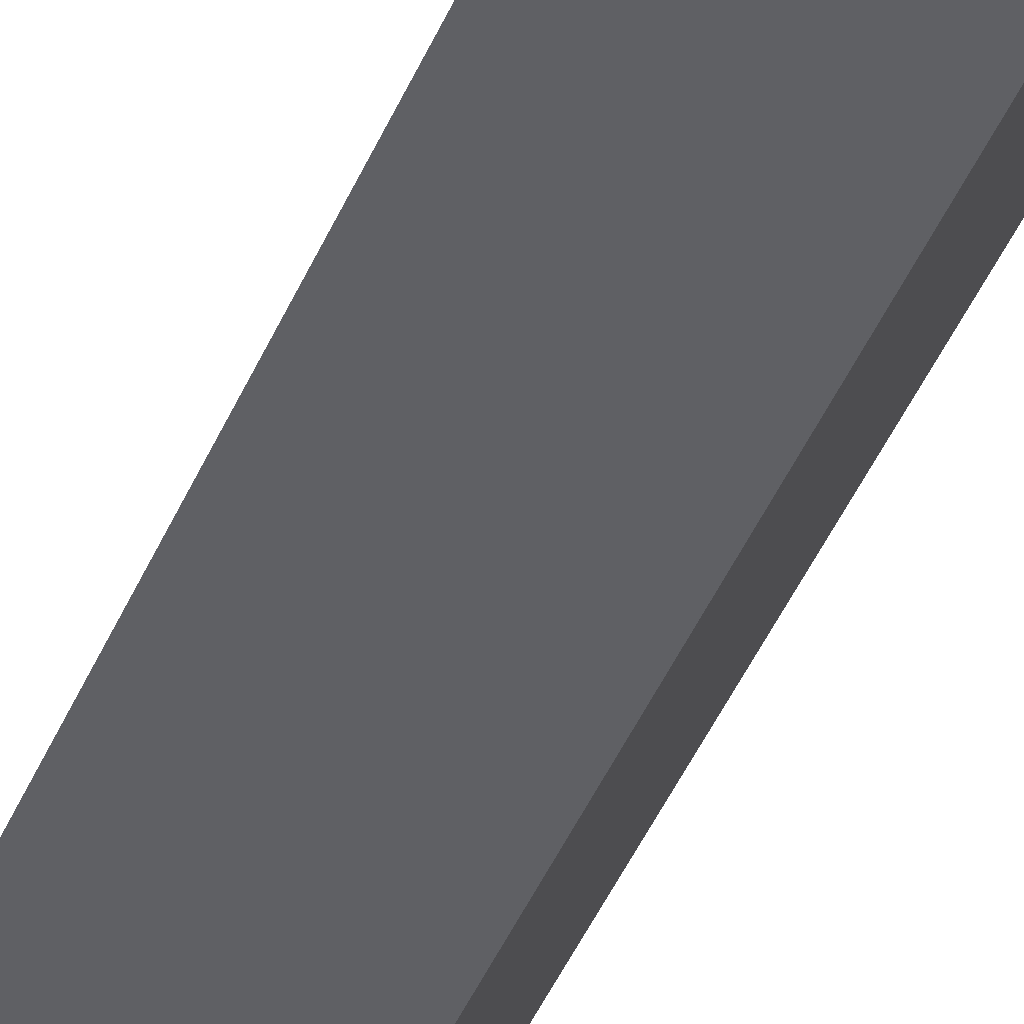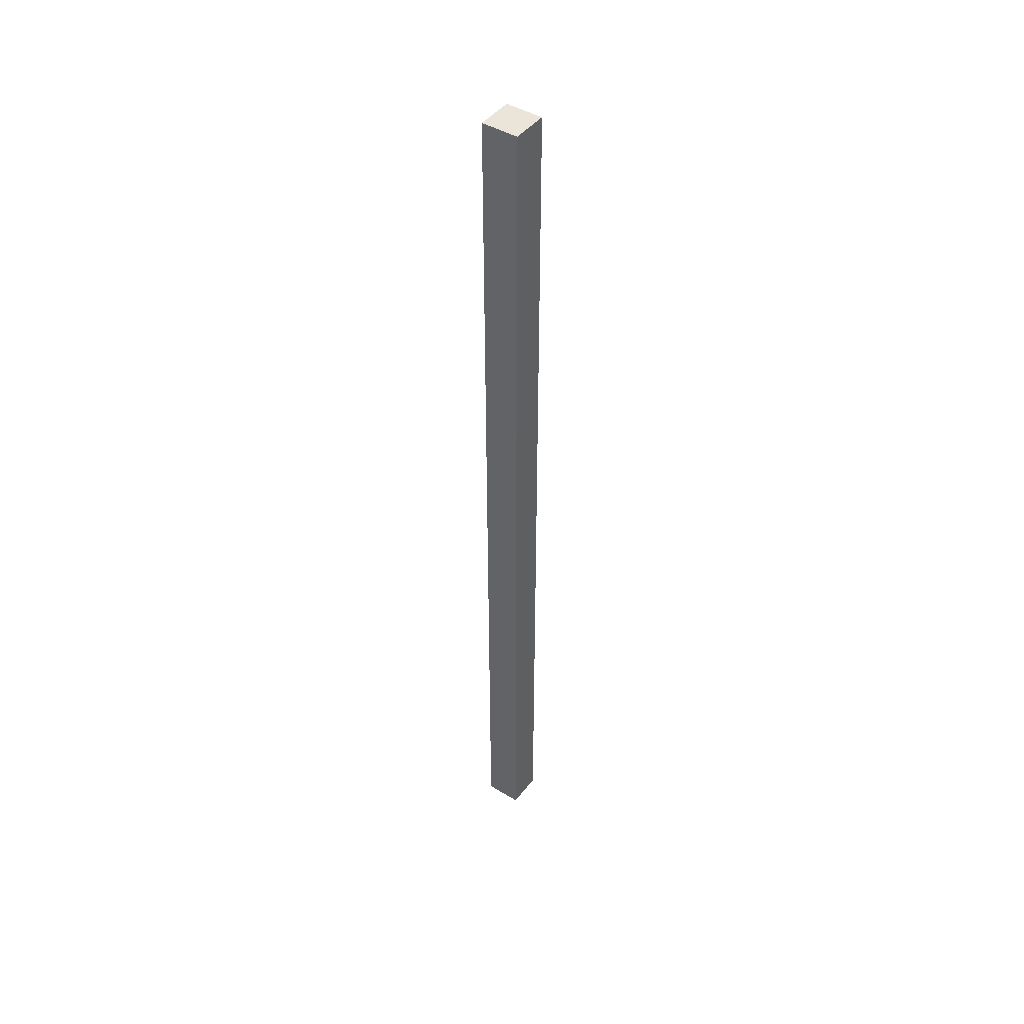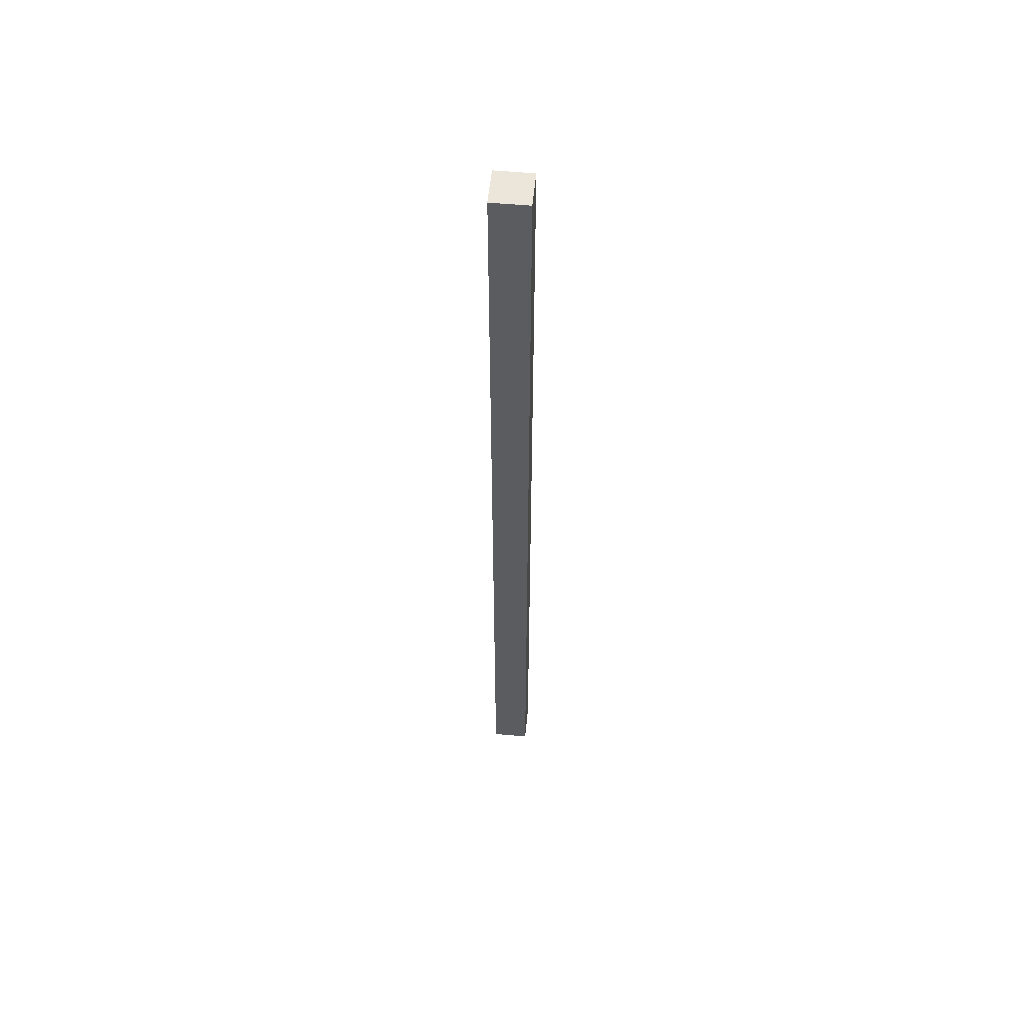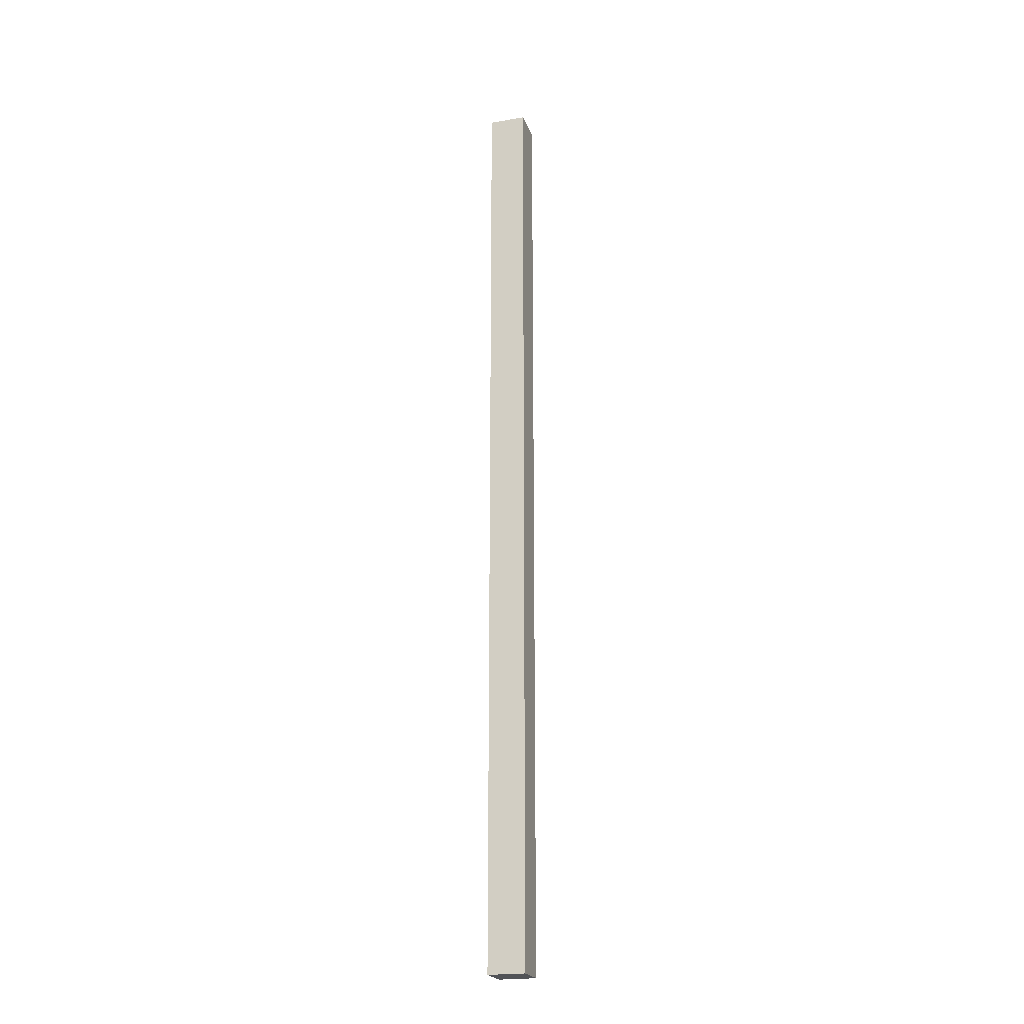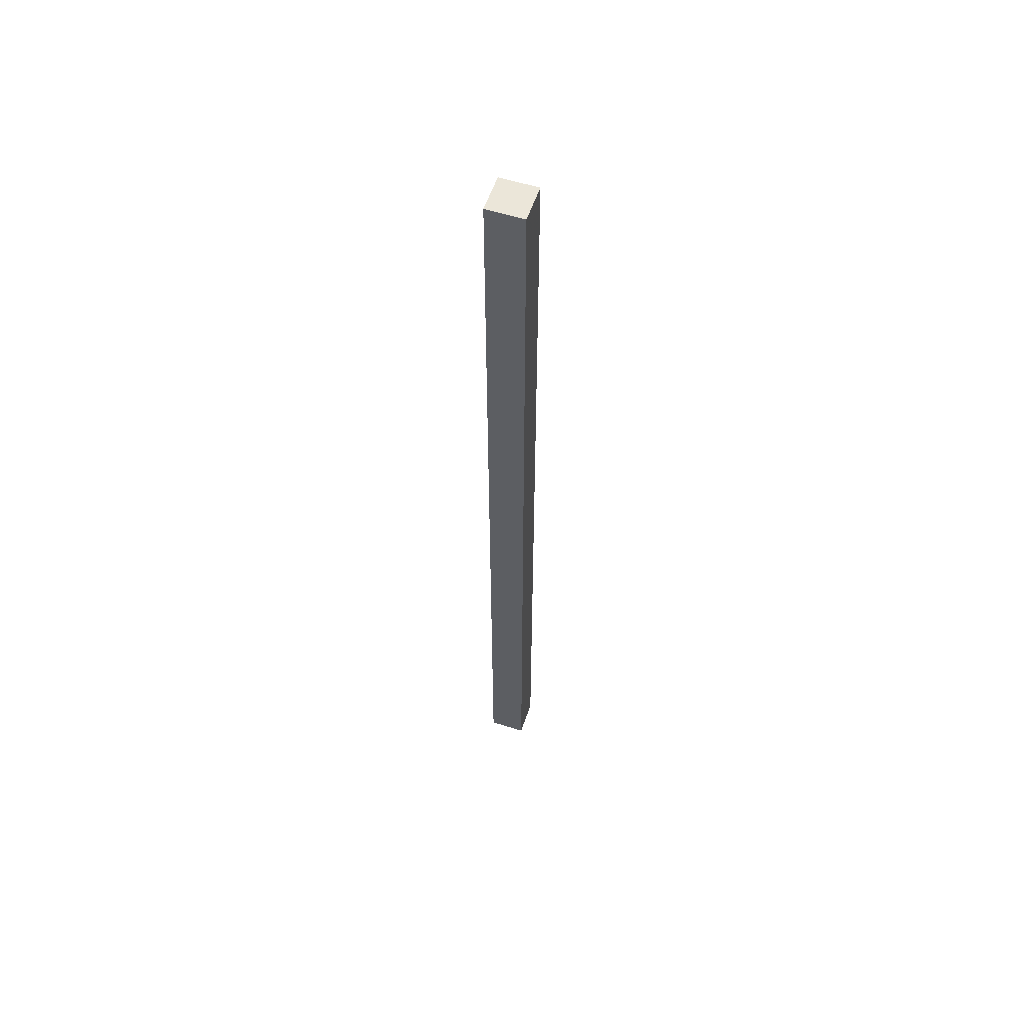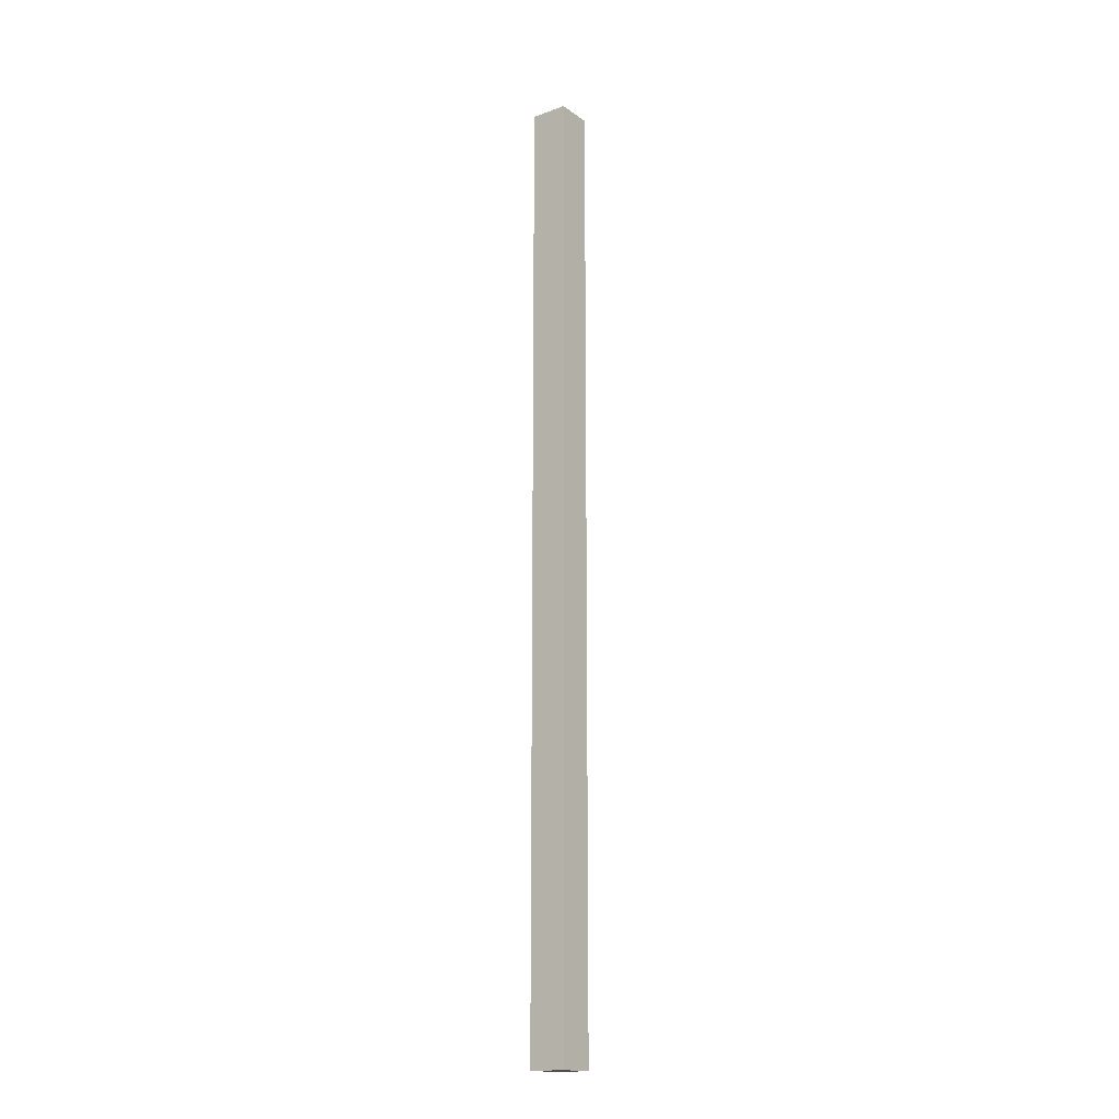
<metadata>
{"format":"obj","ext":"obj","renderer":"f3d","projection":"perspective","resolution":1024,"background":"white","views":[{"elev":-20.8,"azim":-11.6,"up":"+Y"},{"elev":44.9,"azim":178.4,"up":"+Z"},{"elev":55.7,"azim":-31.3,"up":"+Z"},{"elev":-21.9,"azim":159.9,"up":"+Z"},{"elev":57.1,"azim":161.6,"up":"+Z"},{"elev":-16.8,"azim":89.5,"up":"+Z"}]}
</metadata>
<code>
v 0 0.4375 2.5
v -0.03125 0.4609 2.5
v -0.03125 0.4609 3.5
v 0 0.4375 3.5
v 0.02344 0.4688 2.5
v -0.007812 0.4922 2.5
v -0.007812 0.4922 3.5
v 0.02344 0.4688 3.5
f 1 2 3
f 1 3 4
f 1 4 5
f 1 5 2
f 2 5 6
f 2 6 7
f 2 7 3
f 3 7 4
f 4 7 8
f 4 8 5
f 5 8 6
f 6 8 7

</code>
